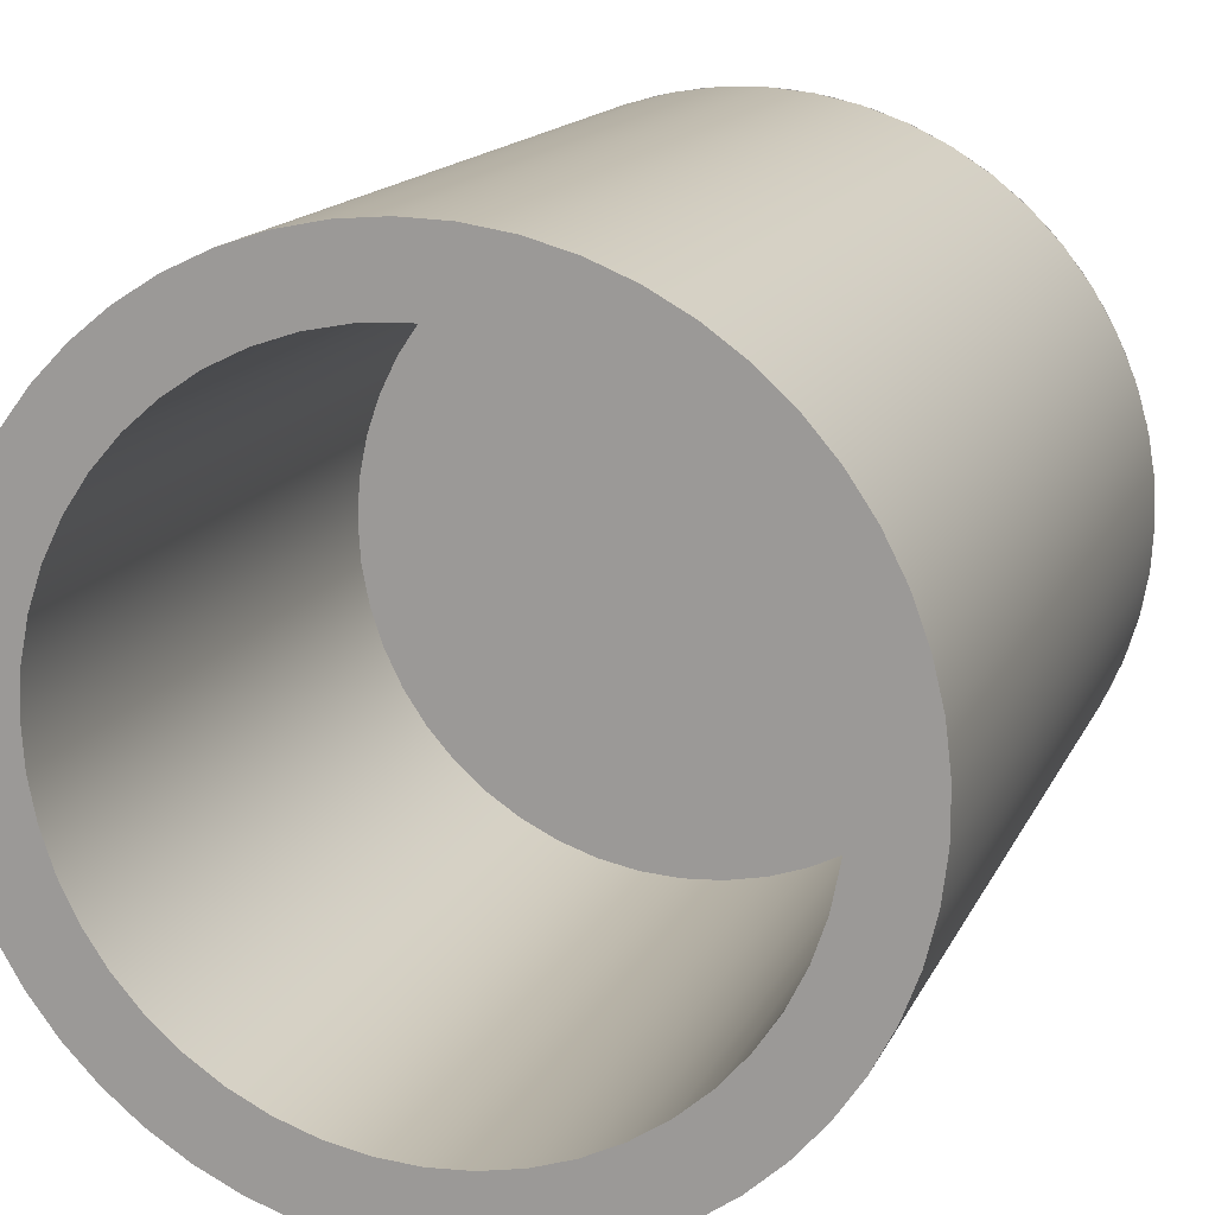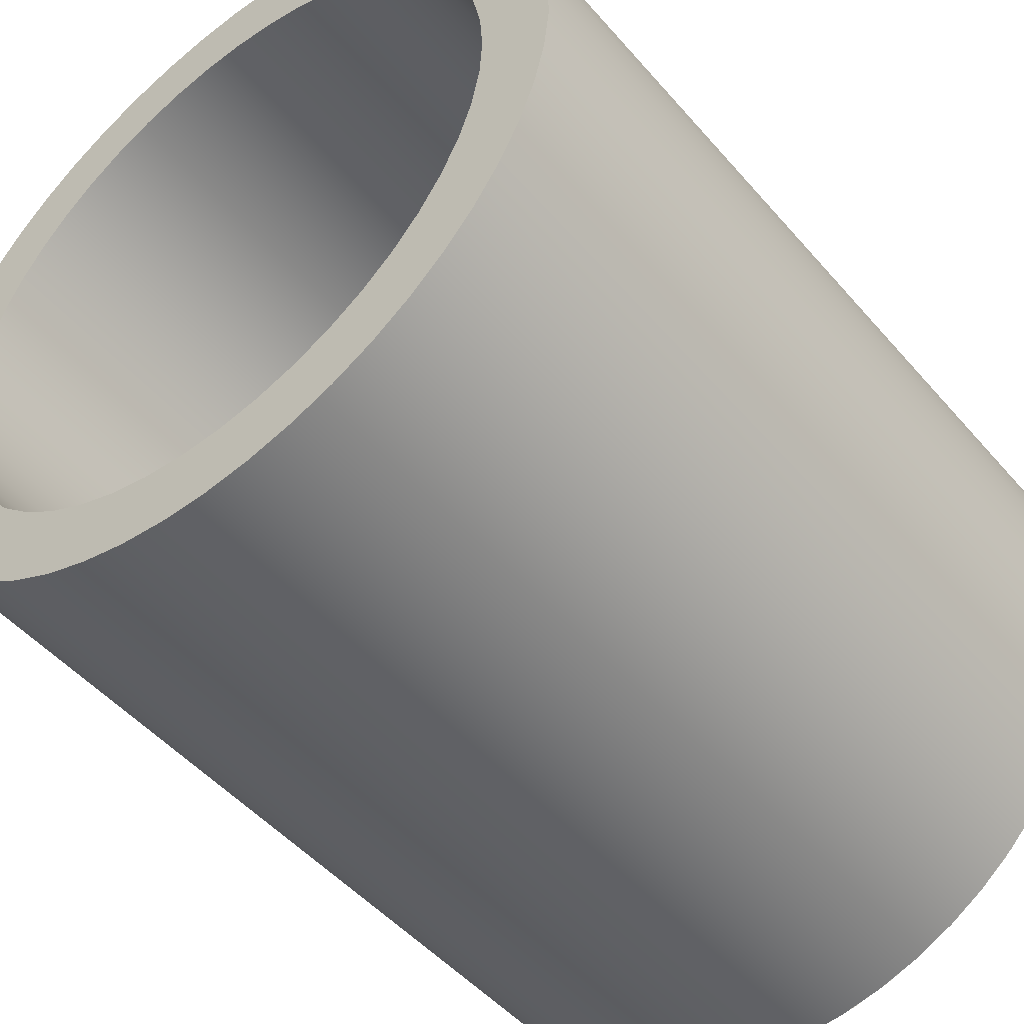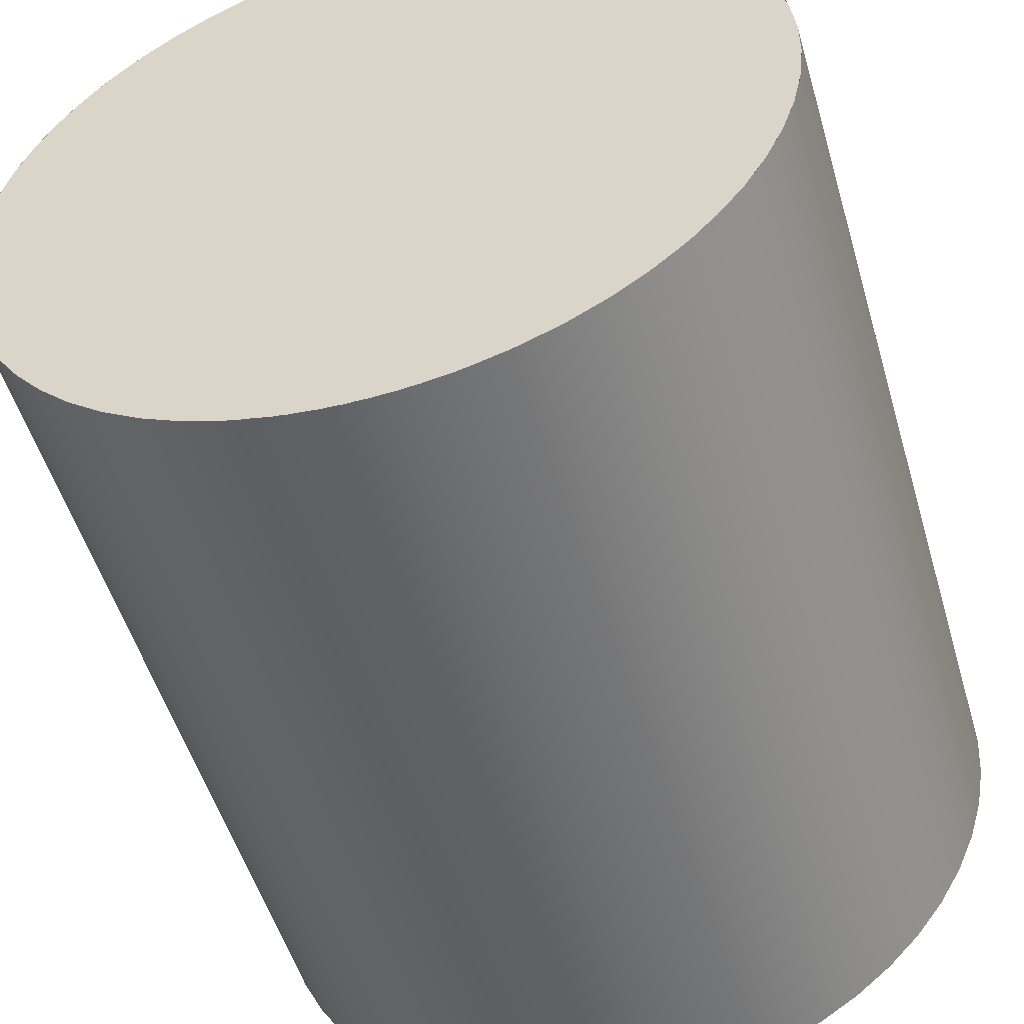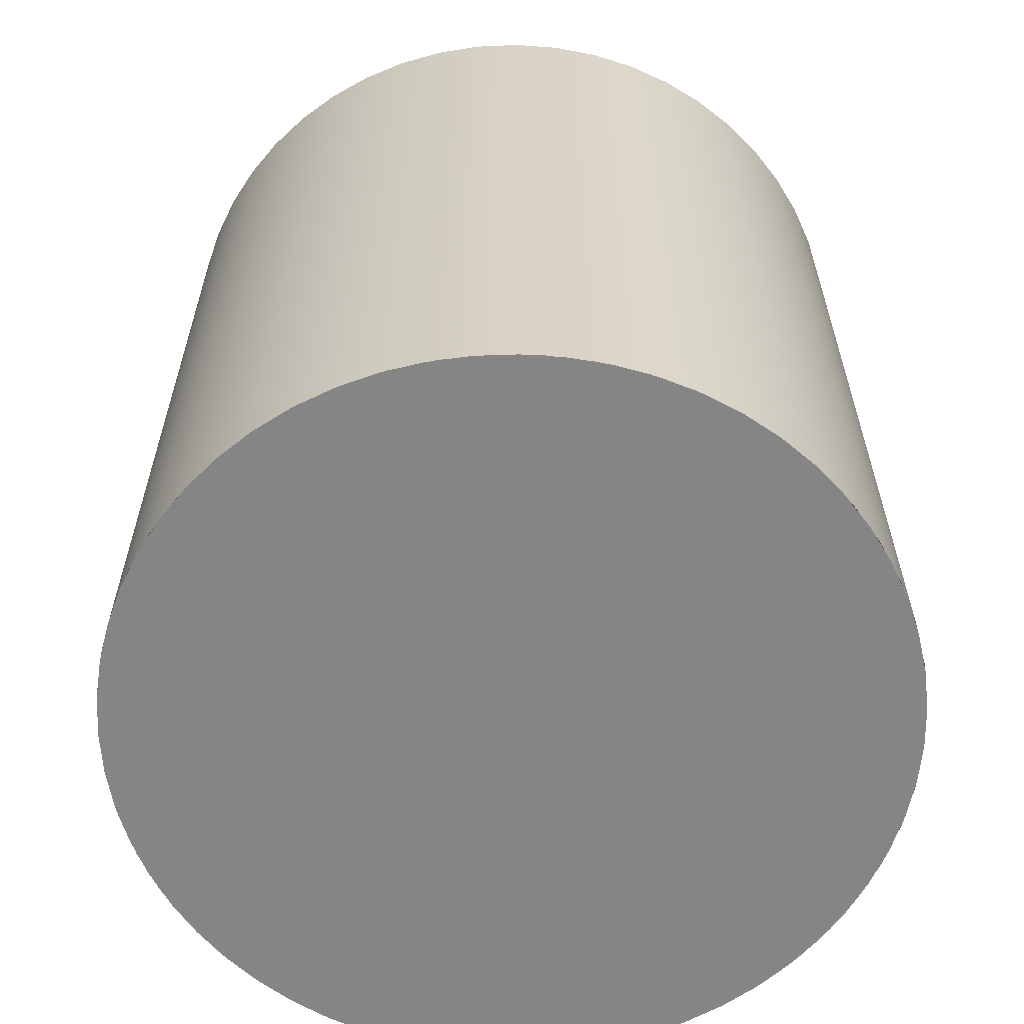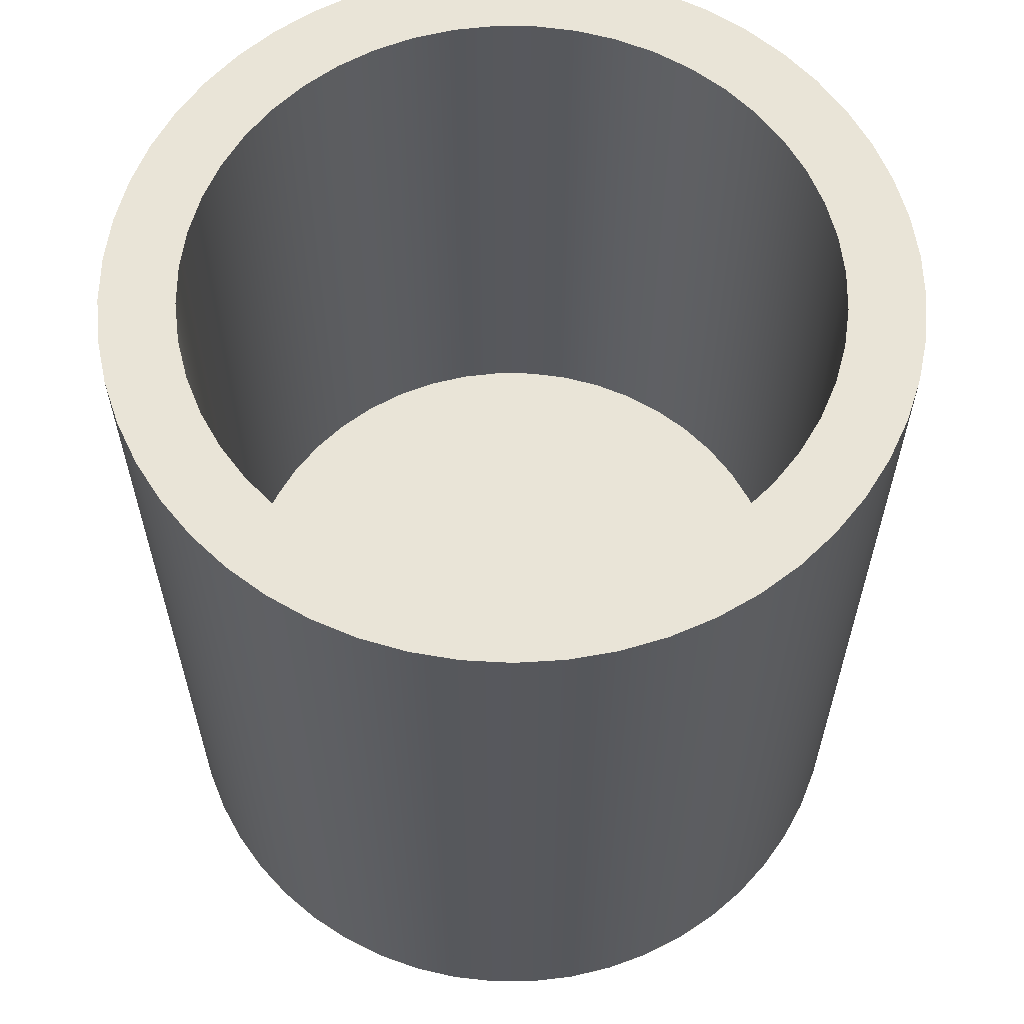
<metadata>
{"format":"obj","ext":"obj","renderer":"f3d","projection":"perspective","resolution":1024,"background":"white","views":[{"elev":15.2,"azim":-161.8,"up":"+Z"},{"elev":-48.5,"azim":-141.4,"up":"+Z"},{"elev":-51.6,"azim":16.2,"up":"+Z"},{"elev":-61.8,"azim":-121.4,"up":"+Y"},{"elev":61.2,"azim":-25.7,"up":"+Y"}]}
</metadata>
<code>
g Solid1
v -0.1781 0 0
v -0.1778 0.4 -0.01055
v -0.1778 0.4 0.01055
v -0.1771 0 -0.01893
v -0.1771 0 0.01893
v -0.1769 0 -0.02107
v -0.1769 0 0.02107
v -0.1753 0.4 -0.03151
v -0.1753 0.4 0.03151
v -0.1741 0 -0.03765
v -0.1741 0 0.03765
v -0.1731 0 -0.04184
v -0.1731 0 0.04184
v -0.1704 0.4 -0.05202
v -0.1704 0.4 0.05202
v -0.1691 0 -0.05594
v -0.1691 0 0.05594
v -0.167 0 -0.06202
v -0.167 0 0.06202
v -0.163 0.4 -0.0718
v -0.163 0.4 0.0718
v -0.1622 0 -0.0736
v -0.1622 0 0.0736
v -0.1585 0 -0.08134
v -0.1585 0 0.08134
v -0.1535 0 -0.09043
v -0.1535 0 0.09043
v -0.1534 0.4 -0.09058
v -0.1534 0.4 0.09058
v -0.1477 0 -0.09951
v -0.1477 0 0.09951
v -0.1446 0.1 0
v -0.1446 0.4 0
v -0.1434 0.1 -0.01887
v -0.1434 0.1 0.01887
v -0.1434 0.4 -0.01887
v -0.1434 0.4 0.01887
v -0.143 0 -0.1062
v -0.143 0 0.1062
v -0.1416 0.4 -0.1081
v -0.1416 0.4 0.1081
v -0.1397 0.1 -0.03742
v -0.1397 0.1 0.03742
v -0.1397 0.4 -0.03742
v -0.1397 0.4 0.03742
v -0.1349 0 -0.1163
v -0.1349 0 0.1163
v -0.1336 0.1 -0.05534
v -0.1336 0.1 0.05534
v -0.1336 0.4 -0.05534
v -0.1336 0.4 0.05534
v -0.1309 0 -0.1208
v -0.1309 0 0.1208
v -0.1278 0.4 -0.1241
v -0.1278 0.4 0.1241
v -0.1252 0.1 -0.0723
v -0.1252 0.1 0.0723
v -0.1252 0.4 -0.0723
v -0.1252 0.4 0.0723
v -0.1202 0 -0.1314
v -0.1202 0 0.1314
v -0.1173 0 -0.1341
v -0.1173 0 0.1341
v -0.1147 0.1 -0.08803
v -0.1147 0.1 0.08803
v -0.1147 0.4 -0.08803
v -0.1147 0.4 0.08803
v -0.1122 0.4 -0.1383
v -0.1122 0.4 0.1383
v -0.1038 0 -0.1447
v -0.1038 0 0.1447
v -0.1024 0 -0.1458
v -0.1024 0 0.1458
v -0.1022 0.1 -0.1022
v -0.1022 0.1 0.1022
v -0.1022 0.4 -0.1022
v -0.1022 0.4 0.1022
v -0.09509 0.4 -0.1506
v -0.09509 0.4 0.1506
v -0.08803 0.1 -0.1147
v -0.08803 0.1 0.1147
v -0.08803 0.4 -0.1147
v -0.08803 0.4 0.1147
v -0.08631 0 -0.1558
v -0.08631 0 0.1558
v -0.086 0 -0.156
v -0.086 0 0.156
v -0.0766 0.4 -0.1608
v -0.0766 0.4 0.1608
v -0.0723 0.1 -0.1252
v -0.0723 0.1 0.1252
v -0.0723 0.4 -0.1252
v -0.0723 0.4 0.1252
v -0.06926 0 -0.1641
v -0.06926 0 0.1641
v -0.06694 0 -0.1651
v -0.06694 0 0.1651
v -0.05705 0.4 -0.1687
v -0.05705 0.4 0.1687
v -0.05534 0.1 -0.1336
v -0.05534 0.1 0.1336
v -0.05534 0.4 -0.1336
v -0.05534 0.4 0.1336
v -0.05142 0 -0.1705
v -0.05142 0 0.1705
v -0.04695 0 -0.1718
v -0.04695 0 0.1718
v -0.03742 0.1 -0.1397
v -0.03742 0.1 0.1397
v -0.03742 0.4 -0.1397
v -0.03742 0.4 0.1397
v -0.03669 0.4 -0.1743
v -0.03669 0.4 0.1743
v -0.033 0 -0.175
v -0.033 0 0.175
v -0.0263 0 -0.1762
v -0.0263 0 0.1762
v -0.01887 0.1 -0.1434
v -0.01887 0.1 0.1434
v -0.01887 0.4 -0.1434
v -0.01887 0.4 0.1434
v -0.01582 0.4 -0.1774
v -0.01582 0.4 0.1774
v -0.01421 0 -0.1776
v -0.01421 0 0.1776
v -0.005278 0 -0.178
v -0.005278 0 0.178
v 0 0.1 -0.1446
v 0 0.1 0.1446
v 0 0.4 -0.1446
v 0 0.4 0.1446
v 0.004742 0 -0.1781
v 0.004742 0 0.1781
v 0.005278 0.4 -0.178
v 0.005278 0.4 0.178
v 0.01582 0 -0.1774
v 0.01582 0 0.1774
v 0.01887 0.1 -0.1434
v 0.01887 0.1 0.1434
v 0.01887 0.4 -0.1434
v 0.01887 0.4 0.1434
v 0.02364 0 -0.1765
v 0.02364 0 0.1765
v 0.0263 0.4 -0.1762
v 0.0263 0.4 0.1762
v 0.03669 0 -0.1743
v 0.03669 0 0.1743
v 0.03742 0.1 -0.1397
v 0.03742 0.1 0.1397
v 0.03742 0.4 -0.1397
v 0.03742 0.4 0.1397
v 0.04227 0 -0.173
v 0.04227 0 0.173
v 0.04695 0.4 -0.1718
v 0.04695 0.4 0.1718
v 0.05534 0.1 -0.1336
v 0.05534 0.1 0.1336
v 0.05534 0.4 -0.1336
v 0.05534 0.4 0.1336
v 0.05705 0 -0.1687
v 0.05705 0 0.1687
v 0.06043 0 -0.1676
v 0.06043 0 0.1676
v 0.06694 0.4 -0.1651
v 0.06694 0.4 0.1651
v 0.0723 0.1 -0.1252
v 0.0723 0.1 0.1252
v 0.0723 0.4 -0.1252
v 0.0723 0.4 0.1252
v 0.0766 0 -0.1608
v 0.0766 0 0.1608
v 0.07789 0 -0.1602
v 0.07789 0 0.1602
v 0.086 0.4 -0.156
v 0.086 0.4 0.156
v 0.08803 0.1 -0.1147
v 0.08803 0.1 0.1147
v 0.08803 0.4 -0.1147
v 0.08803 0.4 0.1147
v 0.09448 0 -0.151
v 0.09448 0 0.151
v 0.09509 0 -0.1506
v 0.09509 0 0.1506
v 0.1022 0.1 -0.1022
v 0.1022 0.1 0.1022
v 0.1022 0.4 -0.1022
v 0.1022 0.4 0.1022
v 0.1038 0.4 -0.1447
v 0.1038 0.4 0.1447
v 0.11 0 -0.1401
v 0.11 0 0.1401
v 0.1122 0 -0.1383
v 0.1122 0 0.1383
v 0.1147 0.1 -0.08803
v 0.1147 0.1 0.08803
v 0.1147 0.4 -0.08803
v 0.1147 0.4 0.08803
v 0.1202 0.4 -0.1314
v 0.1202 0.4 0.1314
v 0.1243 0 -0.1276
v 0.1243 0 0.1276
v 0.1252 0.1 -0.0723
v 0.1252 0.1 0.0723
v 0.1252 0.4 -0.0723
v 0.1252 0.4 0.0723
v 0.1278 0 -0.1241
v 0.1278 0 0.1241
v 0.1336 0.1 -0.05534
v 0.1336 0.1 0.05534
v 0.1336 0.4 -0.05534
v 0.1336 0.4 0.05534
v 0.1349 0.4 -0.1163
v 0.1349 0.4 0.1163
v 0.1371 0 -0.1137
v 0.1371 0 0.1137
v 0.1397 0.1 -0.03742
v 0.1397 0.1 0.03742
v 0.1397 0.4 -0.03742
v 0.1397 0.4 0.03742
v 0.1416 0 -0.1081
v 0.1416 0 0.1081
v 0.1434 0.1 -0.01887
v 0.1434 0.1 0.01887
v 0.1434 0.4 -0.01887
v 0.1434 0.4 0.01887
v 0.1446 0.1 0
v 0.1446 0.4 0
v 0.1477 0.4 -0.09951
v 0.1477 0.4 0.09951
v 0.1484 0 -0.09847
v 0.1484 0 0.09847
v 0.1534 0 -0.09058
v 0.1534 0 0.09058
v 0.1581 0 -0.08213
v 0.1581 0 0.08213
v 0.1585 0.4 -0.08134
v 0.1585 0.4 0.08134
v 0.163 0 -0.0718
v 0.163 0 0.0718
v 0.1659 0 -0.06487
v 0.1659 0 0.06487
v 0.167 0.4 -0.06202
v 0.167 0.4 0.06202
v 0.1704 0 -0.05202
v 0.1704 0 0.05202
v 0.1718 0 -0.04686
v 0.1718 0 0.04686
v 0.1731 0.4 -0.04184
v 0.1731 0.4 0.04184
v 0.1753 0 -0.03151
v 0.1753 0 0.03151
v 0.1759 0 -0.02833
v 0.1759 0 0.02833
v 0.1769 0.4 -0.02107
v 0.1769 0.4 0.02107
v 0.1778 0 -0.01055
v 0.1778 0 0.01055
v 0.1779 0 -0.00948
v 0.1779 0 0.00948
v 0.1781 0.4 0
f 255 257 260
f 260 257 256
f 260 256 254
f 254 256 250
f 254 250 248
f 248 250 244
f 248 244 242
f 242 244 238
f 242 238 236
f 236 238 232
f 236 232 228
f 228 232 220
f 228 220 212
f 212 220 206
f 212 206 198
f 198 206 192
f 198 192 188
f 188 192 182
f 188 182 174
f 174 182 170
f 174 170 164
f 164 170 160
f 164 160 154
f 154 160 146
f 154 146 144
f 144 146 136
f 144 136 134
f 134 136 126
f 134 126 122
f 122 126 116
f 122 116 112
f 112 116 106
f 112 106 98
f 98 106 96
f 98 96 88
f 88 96 86
f 88 86 78
f 78 86 70
f 78 70 68
f 68 70 60
f 68 60 54
f 54 60 46
f 54 46 40
f 40 46 30
f 40 30 28
f 28 30 24
f 28 24 20
f 20 24 18
f 20 18 14
f 14 18 12
f 14 12 8
f 8 12 6
f 8 6 2
f 2 6 1
f 2 1 3
f 3 1 7
f 3 7 9
f 9 7 13
f 9 13 15
f 15 13 19
f 15 19 21
f 21 19 25
f 21 25 29
f 29 25 31
f 29 31 41
f 41 31 47
f 41 47 55
f 55 47 61
f 55 61 69
f 69 61 71
f 69 71 79
f 79 71 87
f 79 87 89
f 89 87 97
f 89 97 99
f 99 97 107
f 99 107 113
f 113 107 117
f 113 117 123
f 123 117 127
f 123 127 135
f 135 127 137
f 135 137 145
f 145 137 147
f 145 147 155
f 155 147 161
f 155 161 165
f 165 161 171
f 165 171 175
f 175 171 183
f 175 183 189
f 189 183 193
f 189 193 199
f 199 193 207
f 199 207 213
f 213 207 221
f 213 221 229
f 229 221 233
f 229 233 237
f 237 233 239
f 237 239 243
f 243 239 245
f 243 245 249
f 249 245 251
f 249 251 255
f 255 251 257
f 226 222 223
f 223 222 217
f 217 222 216
f 217 216 209
f 209 216 208
f 209 208 203
f 203 208 202
f 203 202 195
f 195 202 194
f 195 194 185
f 185 194 184
f 185 184 177
f 177 184 176
f 177 176 167
f 167 176 166
f 167 166 157
f 157 166 156
f 157 156 149
f 149 156 148
f 149 148 139
f 139 148 138
f 139 138 129
f 129 138 128
f 129 128 119
f 119 128 118
f 119 118 109
f 109 118 108
f 109 108 101
f 101 108 100
f 101 100 91
f 91 100 90
f 91 90 81
f 81 90 80
f 81 80 75
f 75 80 74
f 75 74 65
f 65 74 64
f 65 64 57
f 57 64 56
f 57 56 49
f 49 56 48
f 49 48 43
f 43 48 42
f 43 42 35
f 35 42 34
f 35 34 32
f 1 4 5
f 5 4 11
f 11 4 10
f 11 10 17
f 17 10 16
f 17 16 23
f 23 16 22
f 23 22 27
f 27 22 26
f 27 26 39
f 39 26 38
f 39 38 53
f 53 38 52
f 53 52 63
f 63 52 62
f 63 62 73
f 73 62 72
f 73 72 85
f 85 72 84
f 85 84 95
f 95 84 94
f 95 94 105
f 105 94 104
f 105 104 115
f 115 104 114
f 115 114 125
f 125 114 133
f 133 114 143
f 143 114 153
f 153 114 163
f 163 114 173
f 173 114 181
f 181 114 191
f 191 114 201
f 201 114 215
f 215 114 124
f 215 124 231
f 231 124 235
f 235 124 241
f 241 124 247
f 247 124 253
f 253 124 259
f 259 124 258
f 258 124 252
f 252 124 246
f 246 124 240
f 240 124 234
f 234 124 230
f 230 124 214
f 214 124 200
f 200 124 190
f 190 124 180
f 180 124 172
f 172 124 162
f 162 124 152
f 152 124 142
f 142 124 132
f 224 222 227
f 227 222 226
f 227 226 225
f 225 226 223
f 225 223 217
f 224 218 222
f 222 218 216
f 216 218 210
f 216 210 208
f 208 210 204
f 208 204 202
f 202 204 196
f 202 196 194
f 194 196 186
f 194 186 184
f 184 186 178
f 184 178 176
f 176 178 168
f 176 168 166
f 166 168 158
f 166 158 156
f 156 158 150
f 156 150 148
f 148 150 140
f 148 140 138
f 138 140 130
f 138 130 128
f 128 130 120
f 128 120 118
f 118 120 110
f 118 110 108
f 108 110 102
f 108 102 100
f 100 102 92
f 100 92 90
f 90 92 82
f 90 82 80
f 80 82 76
f 80 76 74
f 74 76 66
f 74 66 64
f 64 66 58
f 64 58 56
f 56 58 50
f 56 50 48
f 48 50 44
f 48 44 42
f 42 44 36
f 42 36 34
f 34 36 33
f 34 33 32
f 32 33 37
f 32 37 35
f 35 37 45
f 35 45 43
f 43 45 51
f 43 51 49
f 49 51 59
f 49 59 57
f 57 59 67
f 57 67 65
f 65 67 77
f 65 77 75
f 75 77 83
f 75 83 81
f 81 83 93
f 81 93 91
f 91 93 103
f 91 103 101
f 101 103 111
f 101 111 109
f 109 111 121
f 109 121 119
f 119 121 131
f 119 131 129
f 129 131 141
f 129 141 139
f 139 141 151
f 139 151 149
f 149 151 159
f 149 159 157
f 157 159 169
f 157 169 167
f 167 169 179
f 167 179 177
f 177 179 187
f 177 187 185
f 185 187 197
f 185 197 195
f 195 197 205
f 195 205 203
f 203 205 211
f 203 211 209
f 209 211 219
f 209 219 217
f 217 219 225
f 255 260 227
f 227 260 254
f 227 254 224
f 224 254 248
f 224 248 218
f 218 248 242
f 218 242 210
f 210 242 236
f 210 236 204
f 204 236 228
f 204 228 196
f 196 228 212
f 196 212 186
f 186 212 198
f 186 198 178
f 178 198 188
f 178 188 168
f 168 188 174
f 168 174 158
f 158 174 164
f 158 164 150
f 150 164 154
f 150 154 144
f 150 144 140
f 140 144 134
f 140 134 130
f 130 134 122
f 130 122 120
f 120 122 112
f 120 112 110
f 110 112 98
f 110 98 102
f 102 98 88
f 102 88 92
f 92 88 78
f 92 78 82
f 82 78 68
f 82 68 76
f 76 68 54
f 76 54 66
f 66 54 40
f 66 40 28
f 66 28 58
f 58 28 20
f 58 20 50
f 50 20 14
f 50 14 44
f 44 14 8
f 44 8 36
f 36 8 2
f 36 2 33
f 33 2 3
f 33 3 37
f 37 3 9
f 37 9 45
f 45 9 15
f 45 15 51
f 51 15 21
f 51 21 59
f 59 21 29
f 59 29 67
f 67 29 41
f 67 41 55
f 67 55 77
f 77 55 69
f 77 69 83
f 83 69 79
f 83 79 93
f 93 79 89
f 93 89 103
f 103 89 99
f 103 99 111
f 111 99 113
f 111 113 121
f 121 113 123
f 121 123 131
f 131 123 135
f 131 135 141
f 141 135 145
f 141 145 151
f 151 145 155
f 151 155 165
f 151 165 159
f 159 165 175
f 159 175 169
f 169 175 189
f 169 189 179
f 179 189 199
f 179 199 187
f 187 199 213
f 187 213 197
f 197 213 229
f 197 229 205
f 205 229 237
f 205 237 211
f 211 237 243
f 211 243 219
f 219 243 249
f 219 249 225
f 225 249 255
f 225 255 227

</code>
